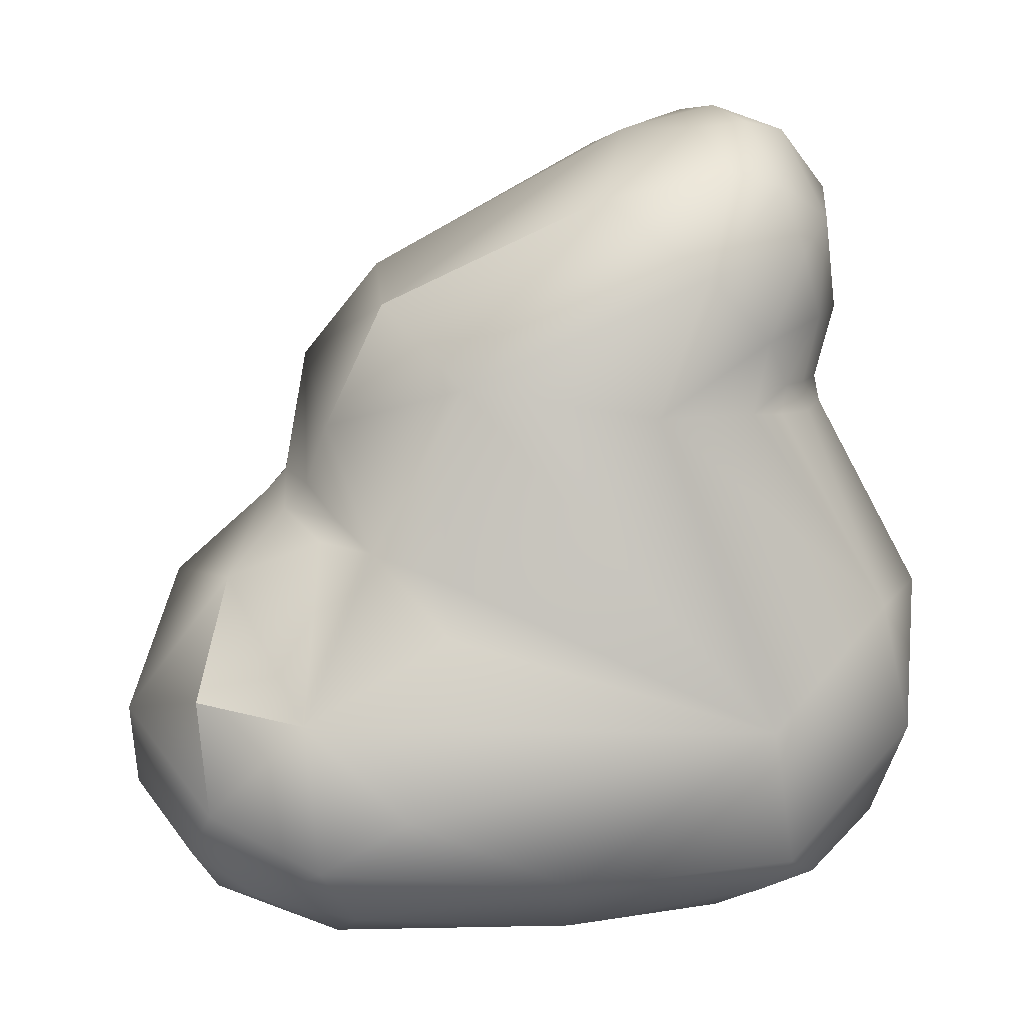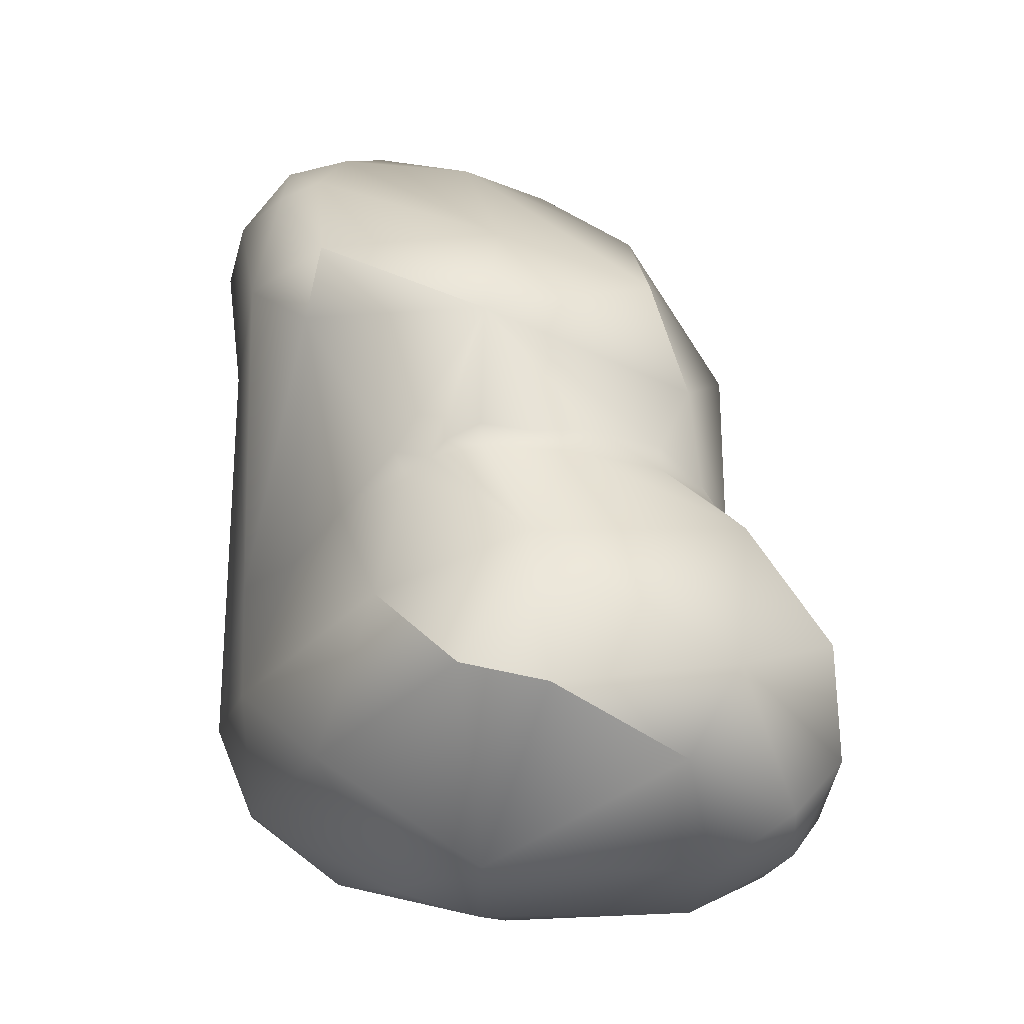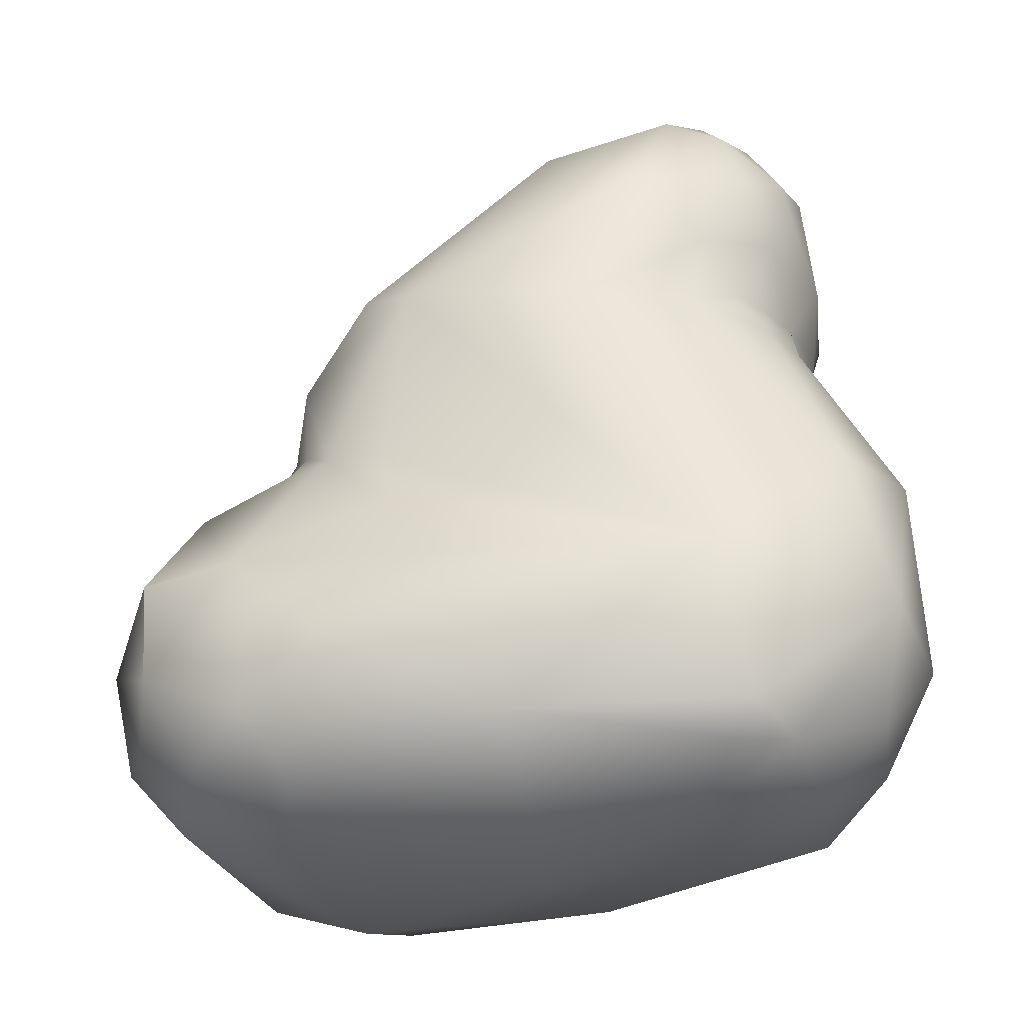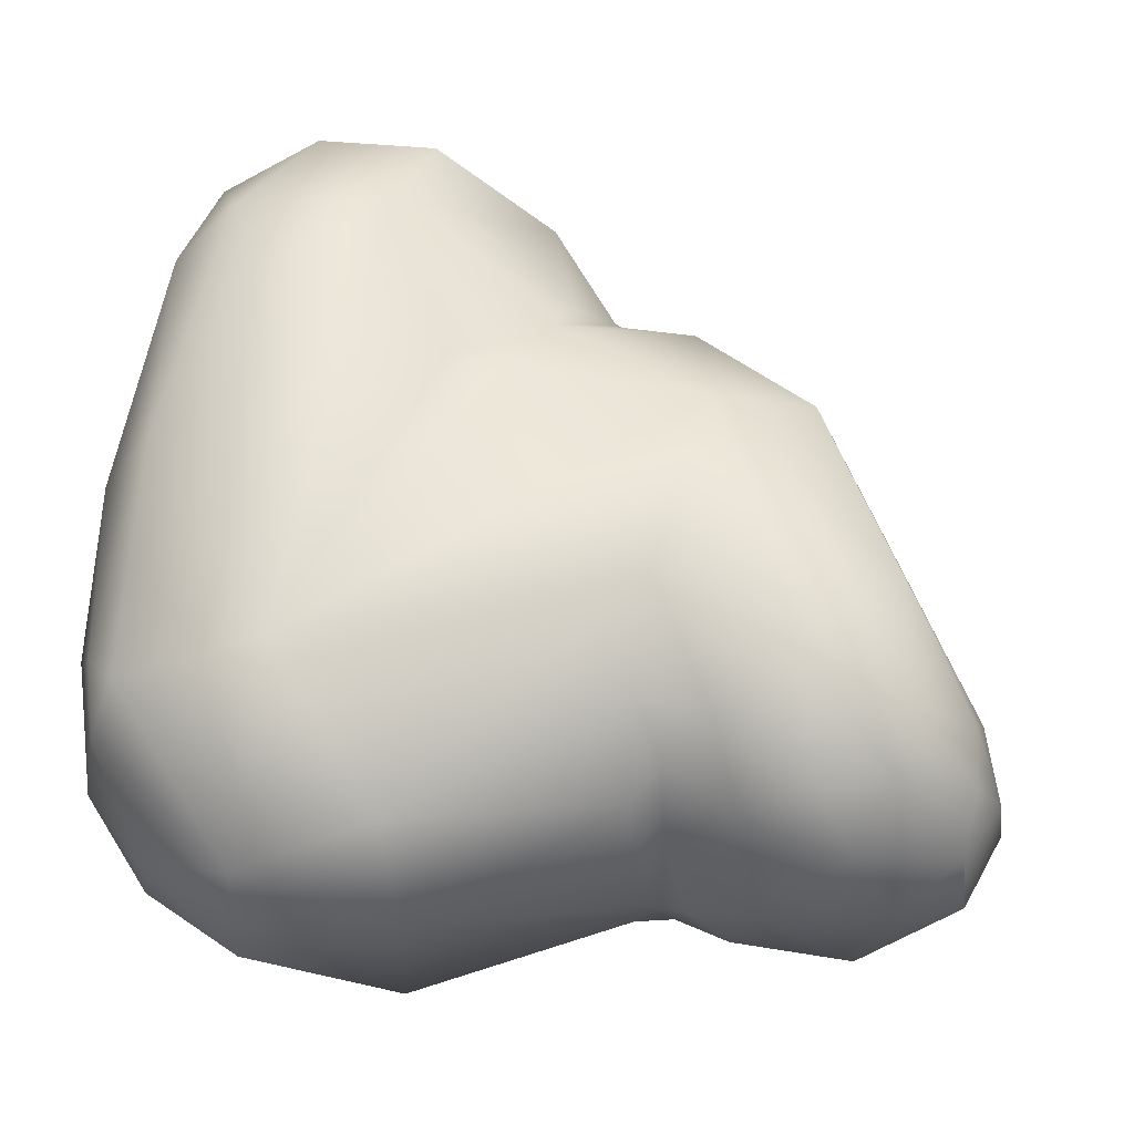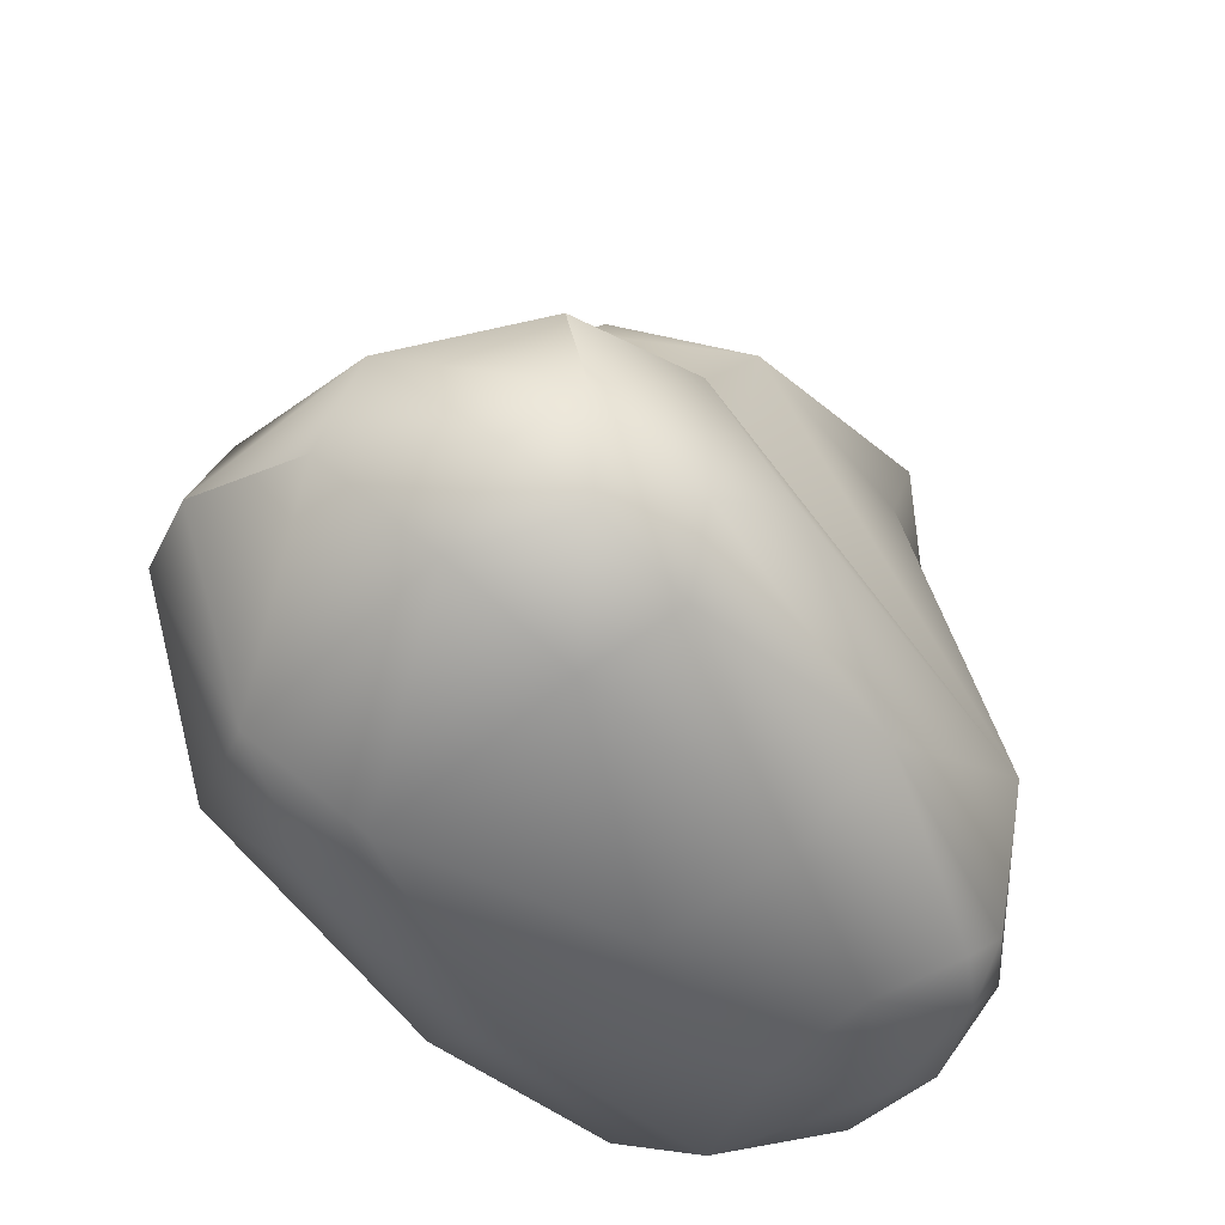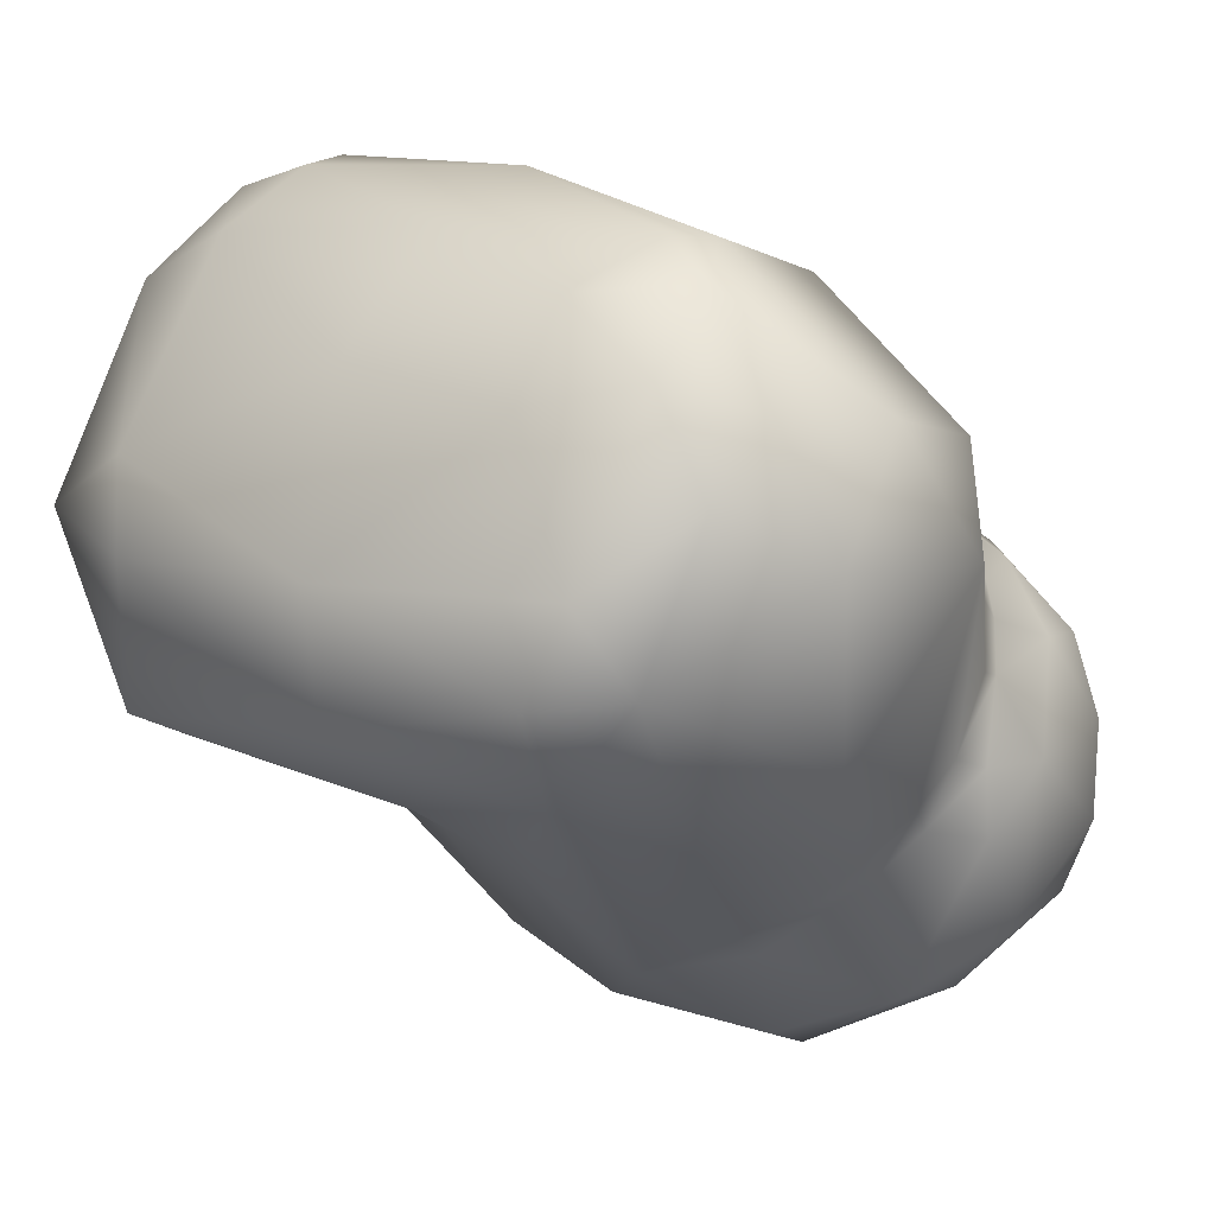
<metadata>
{"format":"obj","ext":"obj","renderer":"f3d","projection":"perspective","resolution":1024,"background":"white","views":[{"elev":5.9,"azim":-155.7,"up":"+Z"},{"elev":-8.4,"azim":97.7,"up":"+Z"},{"elev":-30.4,"azim":-139.2,"up":"+Z"},{"elev":30.4,"azim":-78.9,"up":"+Y"},{"elev":-56.8,"azim":156.4,"up":"+Z"},{"elev":-32.7,"azim":-146.4,"up":"+Y"}]}
</metadata>
<code>
v 48.28 -169.5 953.5
v 44.64 -165.6 947.6
v 43.03 -161.9 954.9
v 47.17 -162.4 967.7
v 47.76 -162.3 973.3
v 42.57 -159.9 948.2
v 42.88 -156.7 954.2
v 46.46 -158.7 971.8
v 53.98 -171.2 952.9
v 55.27 -169.4 970.2
v 51.98 -167.3 941.8
v 51.29 -169.7 945.1
v 49.43 -165.6 966.8
v 50.31 -165.9 962.8
v 50.84 -165.9 964.4
v 52.75 -167.6 962.7
v 53.21 -167.5 964.2
v 50.84 -167 971.8
v 55.77 -166.4 976.1
v 47.09 -164.9 943
v 47.71 -160.8 940.6
v 44.86 -161.7 943.7
v 48.82 -163.9 963.4
v 48.41 -163.6 965.2
v 47.31 -160.6 963.3
v 47.39 -160.1 964.5
v 50.66 -163.5 976.1
v 49.09 -160 975.9
v 52.39 -159.7 977.1
v 46.12 -156.7 941.7
v 46.22 -153.9 942.7
v 47.59 -154.2 941.3
v 46.91 -157.7 963
v 47.18 -157.7 964.3
v 47.37 -155.9 964.2
v 47.36 -155.2 962.9
v 47.41 -153.6 966.2
v 48.09 -153.4 963
v 46.3 -157.3 967.3
v 46.46 -155.4 970.2
v 47.44 -155.3 973.2
v 49.9 -157.3 976.2
v 49.09 -153.2 973.7
v 51.63 -155.3 975.9
v 46.14 -151.2 949.1
v 49.19 -150.7 969.1
v 54.96 -169.7 943.6
v 56.73 -171 947.8
v 58.37 -169 964.6
v 58.67 -169 963.1
v 60.98 -169.7 969.6
v 60.99 -169.1 972.2
v 55.4 -168.6 962.7
v 55.68 -168.5 964
v 55.35 -163.2 977.2
v 61.22 -166.7 974.9
v 60.42 -164.1 975.7
v 52.52 -160.6 939.5
v 56.53 -158.6 976.1
v 50.75 -156.4 939.7
v 51.09 -149.5 963
v 54.25 -150.6 972.6
v 63.41 -167.6 943.5
v 62.8 -168.3 954.1
v 63.56 -168.2 949
v 63.68 -168.5 964.1
v 67.14 -167.1 967.5
v 64.79 -166.3 972.6
v 61.96 -163.8 940.2
v 64.48 -164.6 973.5
v 59.35 -156.3 938.5
v 56.08 -151.1 939.3
v 54.08 -147.3 942.2
v 58.85 -145.8 964.2
v 70.7 -163.7 965.4
v 66.77 -165 954.9
v 70.15 -162.2 956.6
v 70.01 -163.2 968.8
v 68.03 -155.4 969.7
v 65.5 -146.4 958.2
v 66.26 -146.9 962.4
v 64.34 -148.7 967.9
v 59.22 -145.2 953.3
v 59.98 -145.7 955.8
v 63.17 -145.4 956.9
v 59.74 -142.1 945.6
v 74.65 -162.2 945.6
v 70.64 -159.6 940
v 72.58 -158.7 957.7
v 71.73 -159.5 959.1
v 72.27 -157.8 958.7
v 72.31 -157 959.5
v 72.78 -156.9 958.7
v 70 -155.9 938.9
v 72.63 -155.4 959.1
v 72.34 -155.5 960.1
v 72.04 -153.4 959.8
v 72.06 -151.5 958.9
v 72.04 -155.4 965.3
v 65.97 -147.1 939
v 67.92 -148 959.6
v 69.05 -147.9 958.4
v 70.55 -150.8 960
v 63.32 -144 940.5
v 63.73 -141.4 943.1
v 67.38 -142.4 941.5
v 65.99 -145.7 957.2
v 69.9 -144.2 955.6
v 64.05 -140.6 949.8
v 79.39 -155.4 949.1
v 77.16 -159.2 952.2
v 75.14 -155.1 941
v 77.78 -152.7 954.6
v 71.48 -145.7 940.8
v 75.29 -144.2 949.2
v 76.21 -146.4 945.3
v 68.61 -140.2 945.5
v 70.76 -142.2 943.3
v 69.4 -140.5 950.5
v 79.29 -151.7 948.3
v 55.77 -166.4 976.1
v 50.66 -163.5 976.1
v 70.01 -163.2 968.8
v 64.34 -148.7 967.9
v 79.39 -155.4 949.1
v 69.4 -140.5 950.5
v 69.4 -140.5 950.5
v 79.29 -151.7 948.3
g grp1
f 3 2 1
f 1 14 3
f 1 16 14
f 18 4 13
f 6 22 2
f 2 3 6
f 13 4 24
f 4 26 24
f 18 5 4
f 8 4 5
f 4 8 39
f 18 27 5
f 5 28 8
f 6 3 7
f 3 33 7
f 6 7 45
f 8 40 39
f 48 9 12
f 50 53 9
f 11 20 21
f 58 11 21
f 20 12 2
f 11 12 20
f 2 12 1
f 12 9 1
f 9 16 1
f 15 10 13
f 3 14 23
f 23 14 15
f 15 17 10
f 16 15 14
f 53 54 17
f 16 53 17
f 54 10 17
f 15 16 17
f 9 53 16
f 10 18 13
f 10 19 18
f 18 19 27
f 52 19 10
f 29 122 55
f 121 55 122
f 2 22 20
f 20 22 21
f 24 15 13
f 26 23 24
f 4 39 26
f 3 23 25
f 23 15 24
f 33 3 25
f 23 26 25
f 26 39 34
f 27 28 5
f 28 122 29
f 55 59 29
f 6 30 22
f 30 21 22
f 30 6 31
f 30 31 32
f 21 30 60
f 31 73 32
f 36 7 33
f 7 36 38
f 25 26 34
f 25 34 33
f 34 35 33
f 35 34 39
f 35 36 33
f 37 35 39
f 36 35 38
f 35 37 38
f 38 37 61
f 61 37 46
f 41 40 8
f 41 8 28
f 39 40 37
f 37 40 46
f 40 41 46
f 28 42 41
f 41 42 43
f 43 42 44
f 43 46 41
f 29 42 28
f 29 44 42
f 62 46 43
f 44 62 43
f 29 59 44
f 31 6 45
f 73 31 45
f 7 61 45
f 7 38 61
f 47 12 11
f 47 48 12
f 48 47 63
f 48 66 9
f 66 50 9
f 64 66 48
f 50 49 54
f 10 54 49
f 49 50 66
f 51 10 49
f 51 52 10
f 66 51 49
f 51 67 52
f 66 67 51
f 50 54 53
f 56 57 121
f 19 52 56
f 55 121 57
f 57 56 70
f 57 59 55
f 60 58 21
f 71 58 60
f 32 60 30
f 72 60 32
f 73 72 32
f 44 59 62
f 82 62 59
f 45 61 74
f 61 46 74
f 62 74 46
f 124 74 62
f 47 11 69
f 65 48 63
f 69 63 47
f 87 65 63
f 64 48 65
f 76 64 65
f 64 67 66
f 68 52 67
f 67 78 68
f 52 68 56
f 56 68 70
f 58 69 11
f 59 57 79
f 69 58 71
f 71 94 69
f 72 71 60
f 100 71 72
f 104 72 73
f 73 45 86
f 84 45 74
f 87 111 65
f 64 76 75
f 64 75 67
f 77 65 111
f 75 78 67
f 99 123 75
f 77 76 65
f 75 76 77
f 89 77 111
f 68 78 70
f 79 57 70
f 99 79 78
f 78 79 70
f 88 69 94
f 100 94 71
f 100 72 104
f 85 81 80
f 99 81 82
f 59 79 82
f 79 99 82
f 105 73 86
f 45 83 109
f 83 45 84
f 83 84 85
f 84 74 85
f 80 107 85
f 83 85 109
f 85 107 109
f 74 81 85
f 124 81 74
f 86 45 109
f 88 63 69
f 89 90 77
f 89 91 90
f 89 111 113
f 113 91 89
f 113 93 91
f 75 77 90
f 90 99 75
f 91 99 90
f 91 93 92
f 91 92 99
f 92 96 99
f 113 95 93
f 100 114 94
f 112 94 114
f 92 93 95
f 92 95 96
f 97 96 95
f 96 97 99
f 97 103 99
f 98 103 97
f 95 98 97
f 113 98 95
f 102 107 80
f 108 107 102
f 98 102 103
f 98 108 102
f 80 81 101
f 102 101 103
f 99 101 81
f 101 102 80
f 101 99 103
f 105 104 73
f 105 86 109
f 117 105 109
f 106 104 105
f 106 105 117
f 100 104 106
f 100 106 114
f 106 117 118
f 114 106 118
f 108 109 107
f 108 119 109
f 63 88 87
f 94 112 88
f 88 112 87
f 87 112 110
f 110 111 87
f 113 111 125
f 112 120 110
f 113 125 128
f 114 116 112
f 116 120 112
f 128 115 113
f 116 115 128
f 126 108 115
f 113 108 98
f 113 115 108
f 116 114 118
f 117 126 115
f 117 115 118
f 116 118 115
f 117 109 127

</code>
